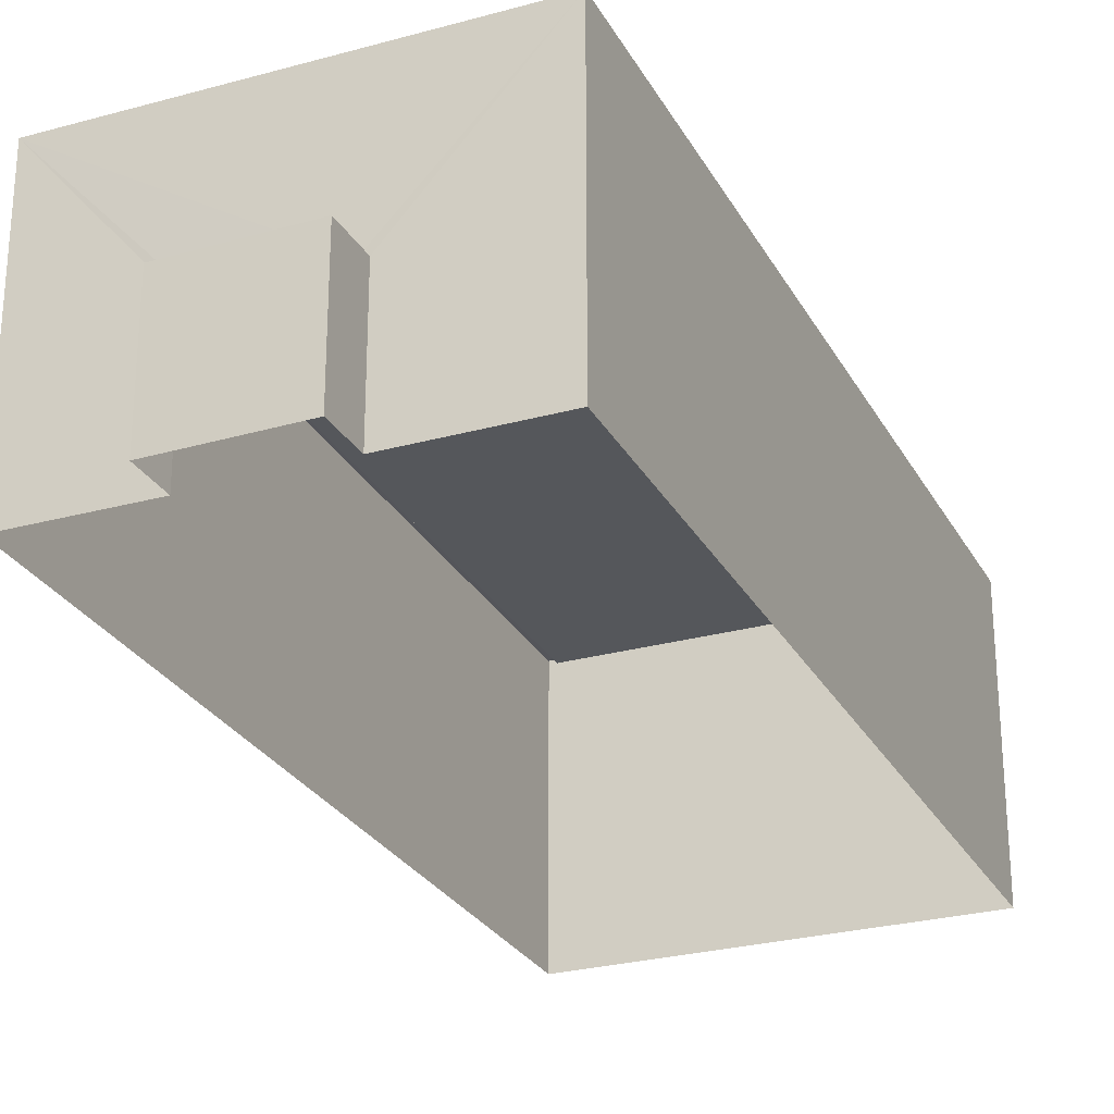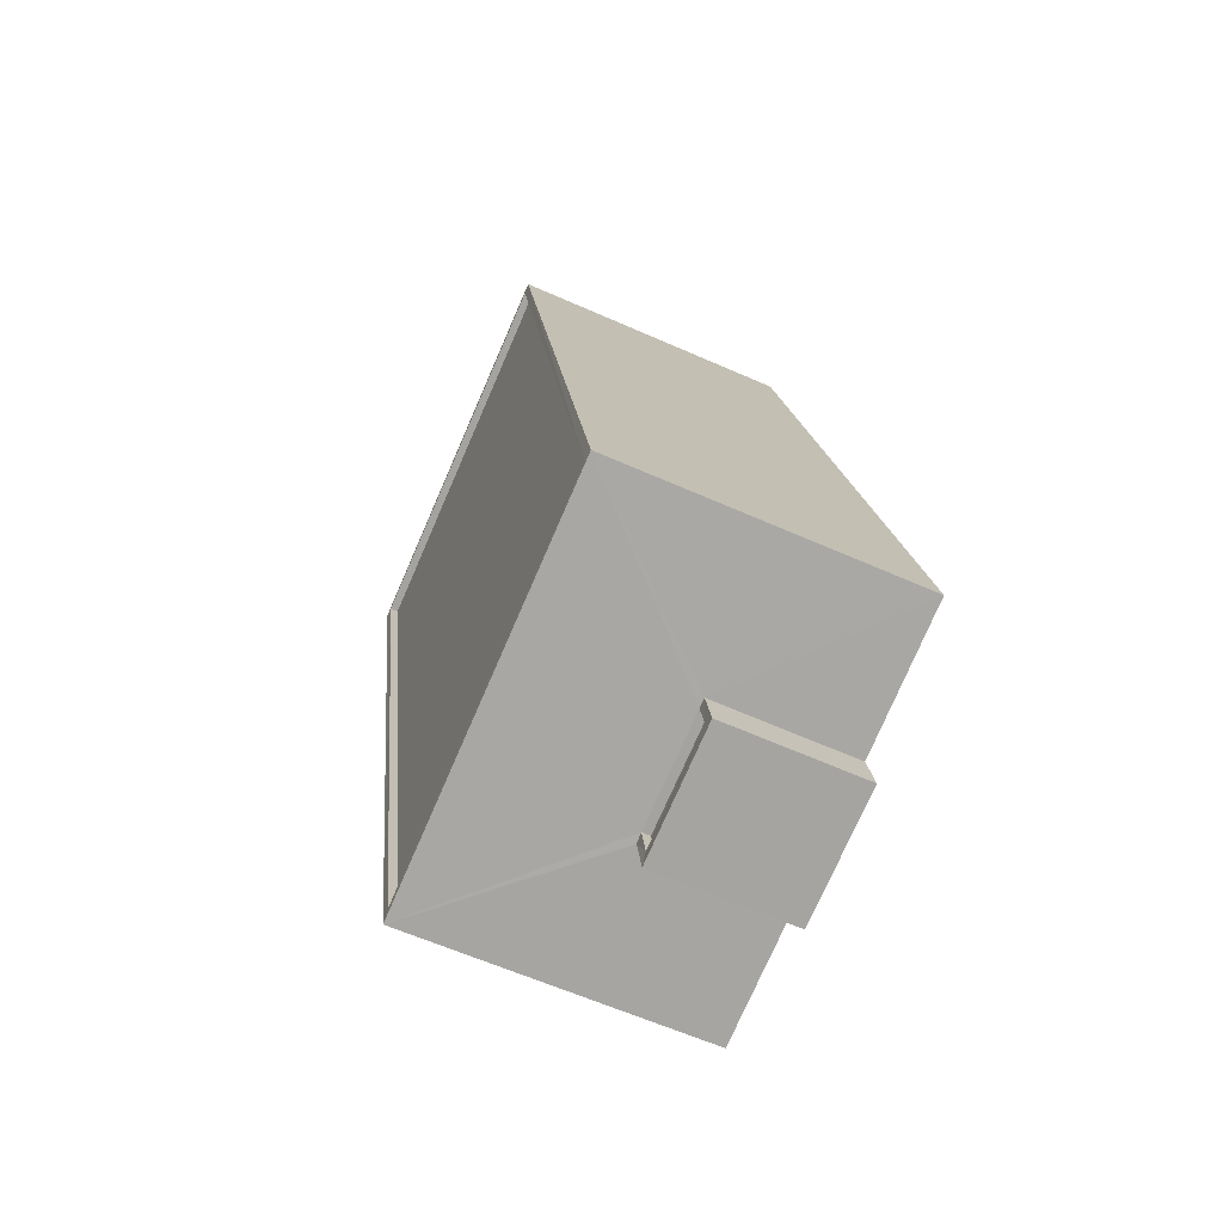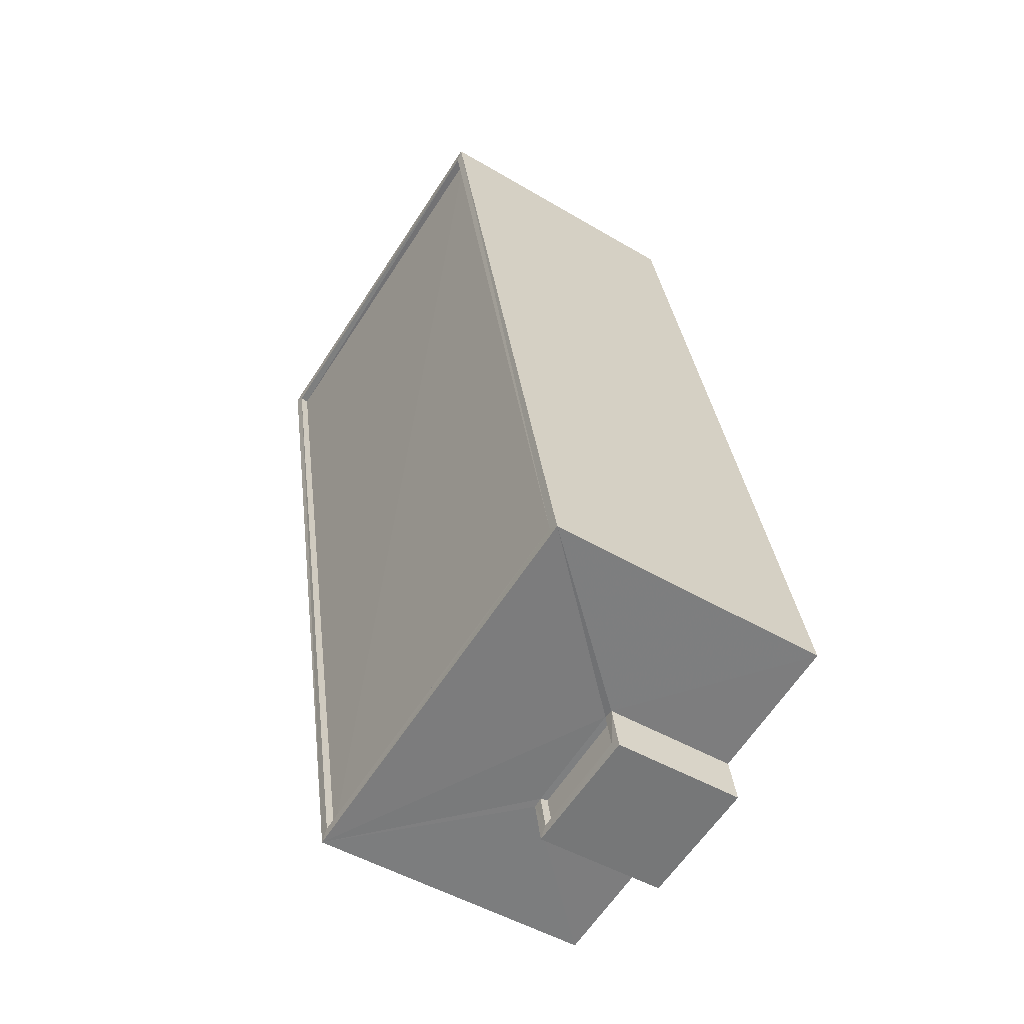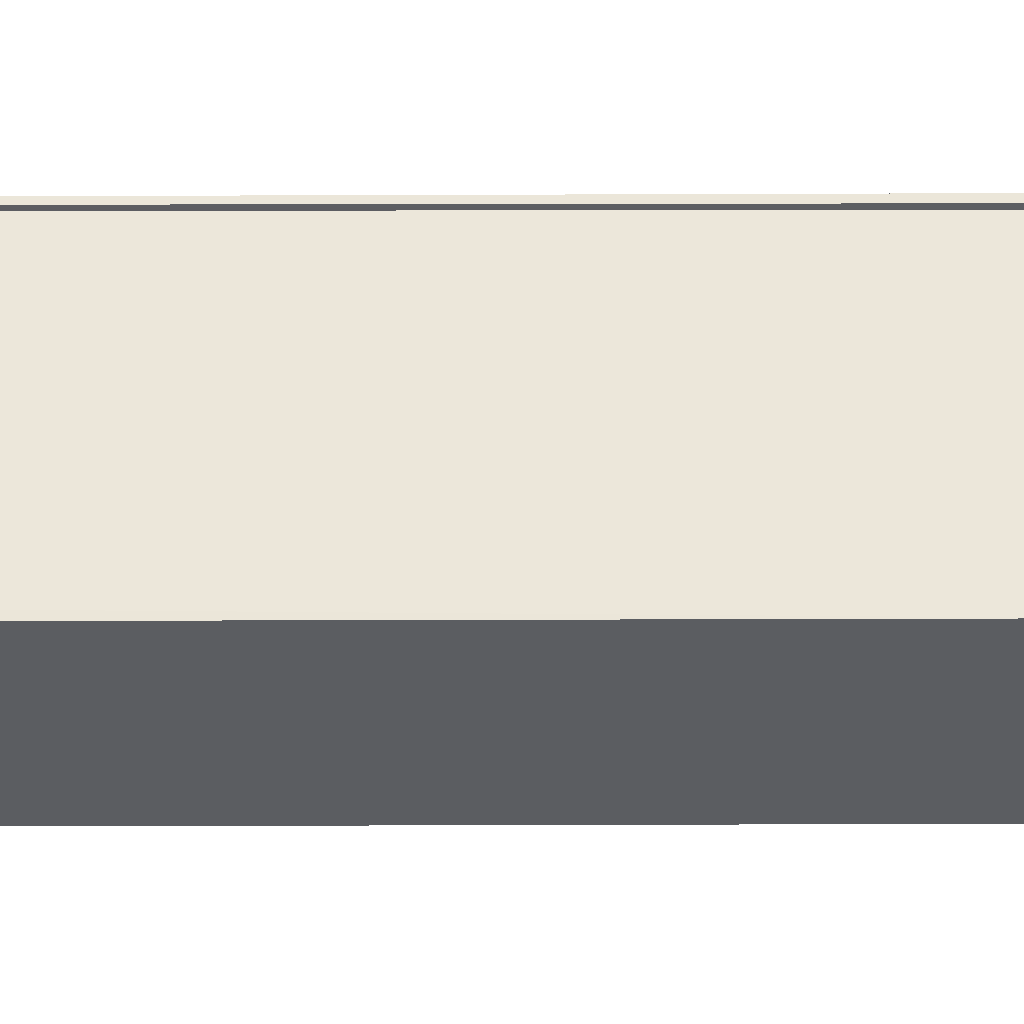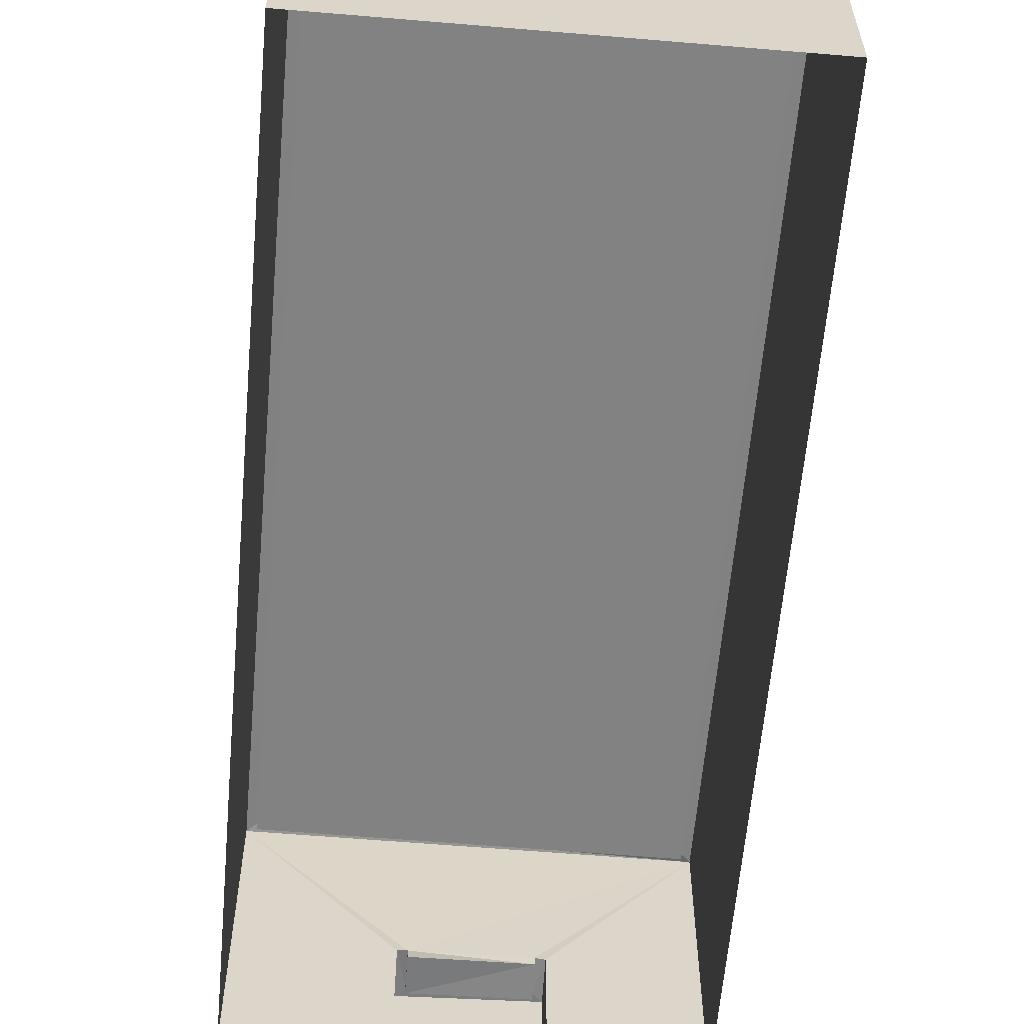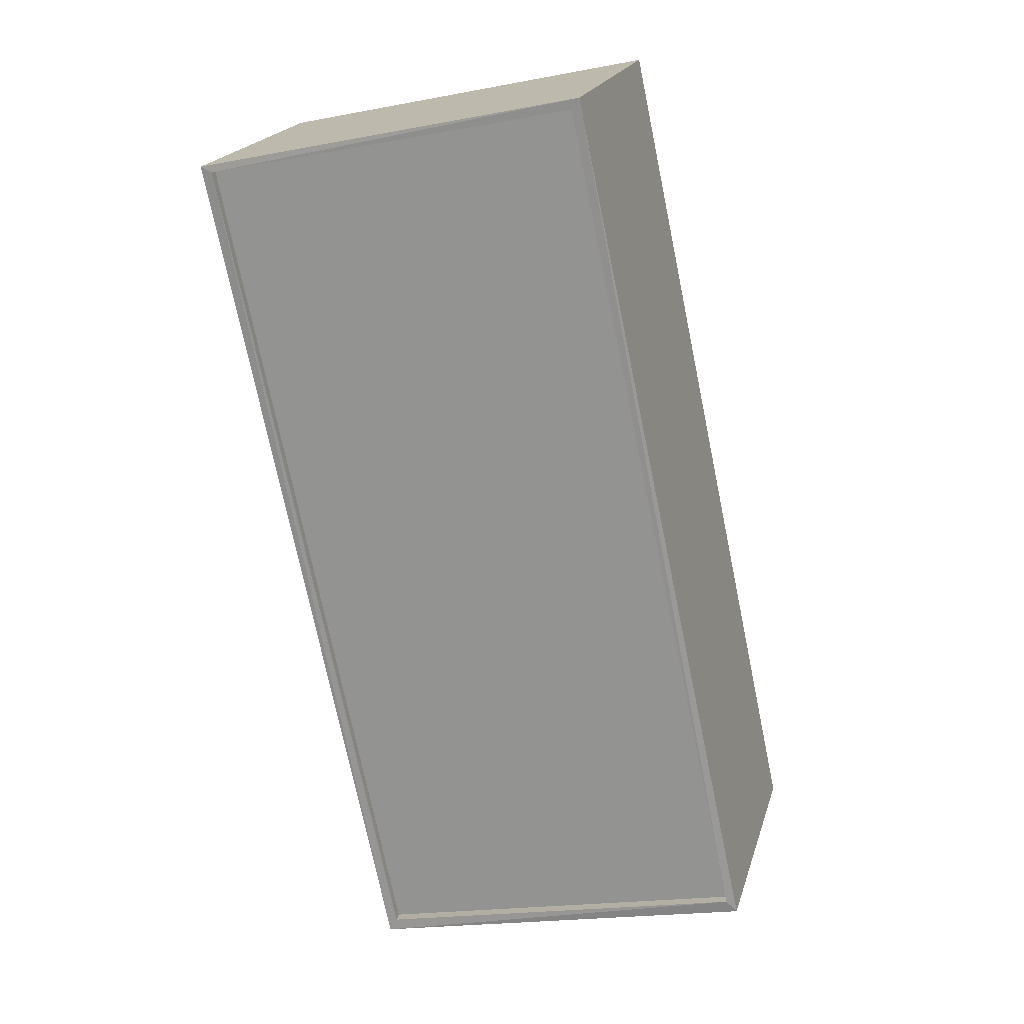
<metadata>
{"format":"obj","ext":"obj","renderer":"f3d","projection":"perspective","resolution":1024,"background":"white","views":[{"elev":-26.8,"azim":35.2,"up":"+Z"},{"elev":-63.3,"azim":65.9,"up":"+Y"},{"elev":-48.3,"azim":56.2,"up":"+Y"},{"elev":54.1,"azim":-78.1,"up":"+Z"},{"elev":-60.7,"azim":-172.9,"up":"+Z"},{"elev":19.8,"azim":14.7,"up":"+Y"}]}
</metadata>
<code>
v 1.25e+05 7.857e+05 16.5
v 1.25e+05 7.857e+05 16.51
v 1.25e+05 7.857e+05 16.5
v 1.25e+05 7.857e+05 16.5
v 1.25e+05 7.857e+05 16.5
v 1.25e+05 7.857e+05 16.5
v 1.25e+05 7.857e+05 16.5
v 1.25e+05 7.857e+05 16.5
v 1.25e+05 7.857e+05 20.5
v 1.25e+05 7.857e+05 20.5
v 1.25e+05 7.857e+05 20.5
v 1.25e+05 7.857e+05 20.5
v 1.25e+05 7.857e+05 20.75
v 1.25e+05 7.857e+05 20.75
v 1.25e+05 7.857e+05 20.75
v 1.25e+05 7.857e+05 20.75
v 1.25e+05 7.857e+05 20.75
v 1.25e+05 7.857e+05 20.75
v 1.25e+05 7.857e+05 20.75
v 1.25e+05 7.857e+05 20.75
v 1.25e+05 7.857e+05 25.6
v 1.25e+05 7.857e+05 25.6
v 1.25e+05 7.857e+05 25.61
v 1.25e+05 7.857e+05 25.61
v 1.25e+05 7.857e+05 25.35
v 1.25e+05 7.857e+05 25.35
v 1.25e+05 7.857e+05 25.36
v 1.25e+05 7.857e+05 25.35
v 1.25e+05 7.857e+05 25.6
v 1.25e+05 7.857e+05 25.6
v 1.25e+05 7.857e+05 25.6
v 1.25e+05 7.857e+05 25.6
f 1 2 3
f 4 1 5
f 2 6 3
f 7 5 8
f 5 3 8
f 5 1 3
f 9 10 11
f 12 9 11
f 13 14 15
f 15 14 16
f 17 18 19
f 20 17 19
f 14 18 16
f 19 18 14
f 21 22 23
f 24 21 23
f 25 26 27
f 28 25 27
f 21 29 22
f 23 30 31
f 24 23 31
f 31 30 29
f 32 29 21
f 31 29 32
f 20 19 10
f 9 20 10
f 13 11 14
f 13 12 11
f 14 11 10
f 19 14 10
f 15 16 8
f 3 15 8
f 16 7 8
f 16 18 7
f 17 7 18
f 17 5 7
f 5 17 4
f 29 4 17
f 29 13 22
f 6 15 3
f 22 15 6
f 9 12 13
f 13 15 22
f 20 9 13
f 29 17 20
f 29 20 13
f 23 6 2
f 23 22 6
f 30 1 4
f 29 30 4
f 23 2 1
f 30 23 1
f 24 28 27
f 24 31 28
f 24 27 26
f 21 24 26
f 21 26 25
f 32 21 25
f 31 25 28
f 31 32 25

</code>
